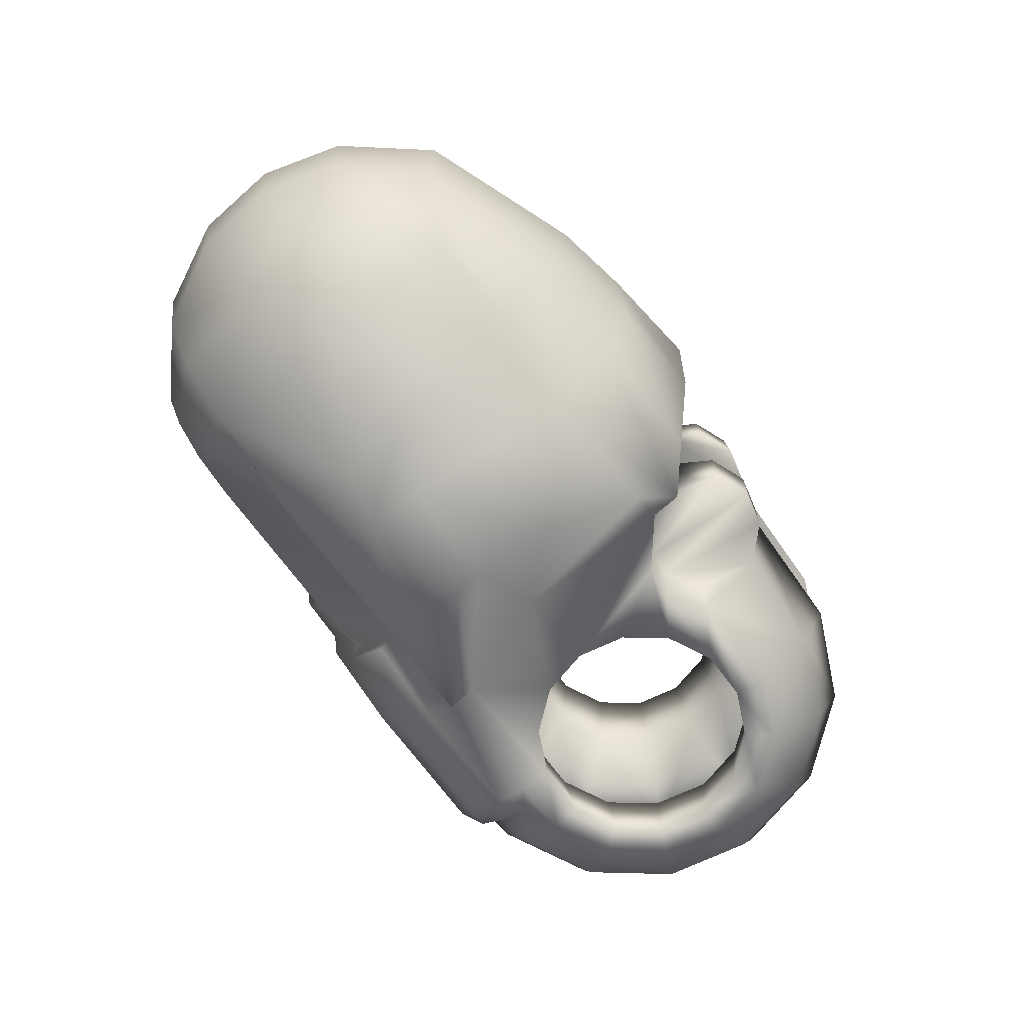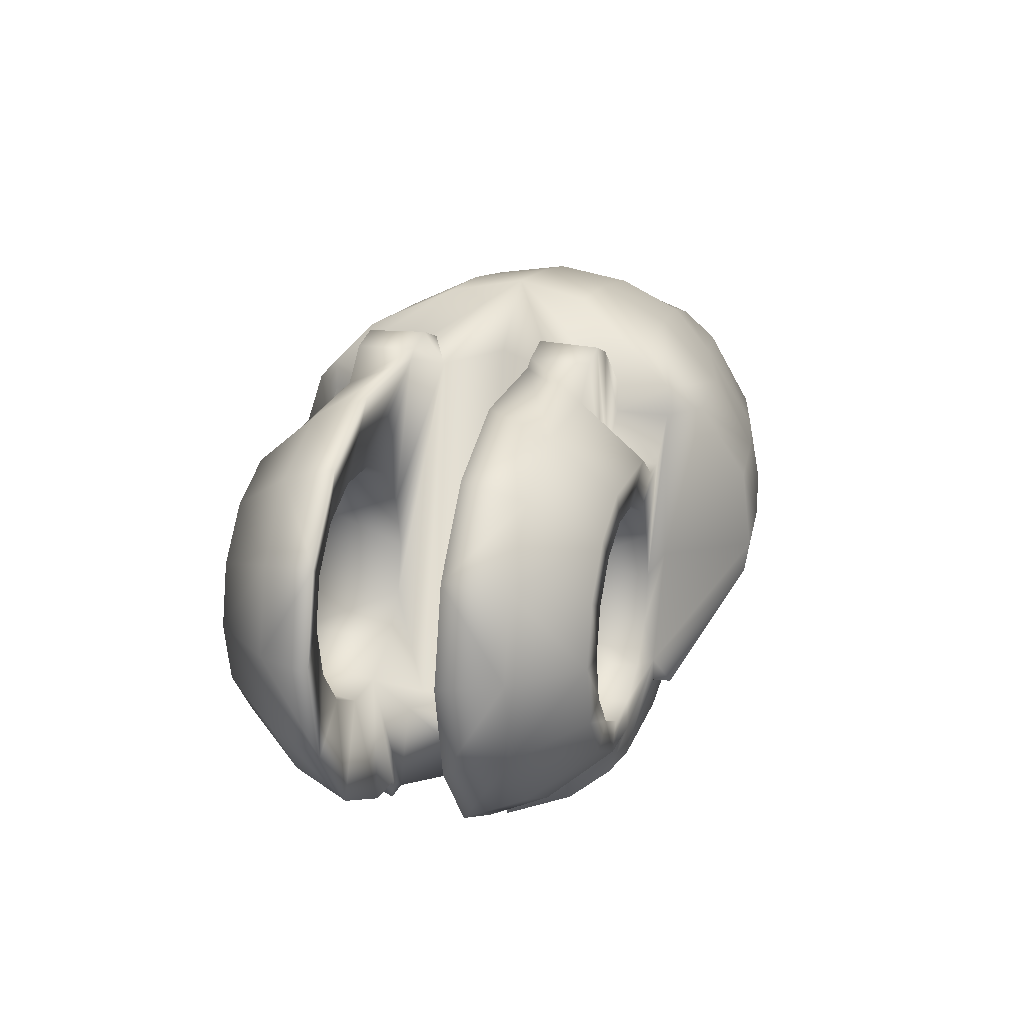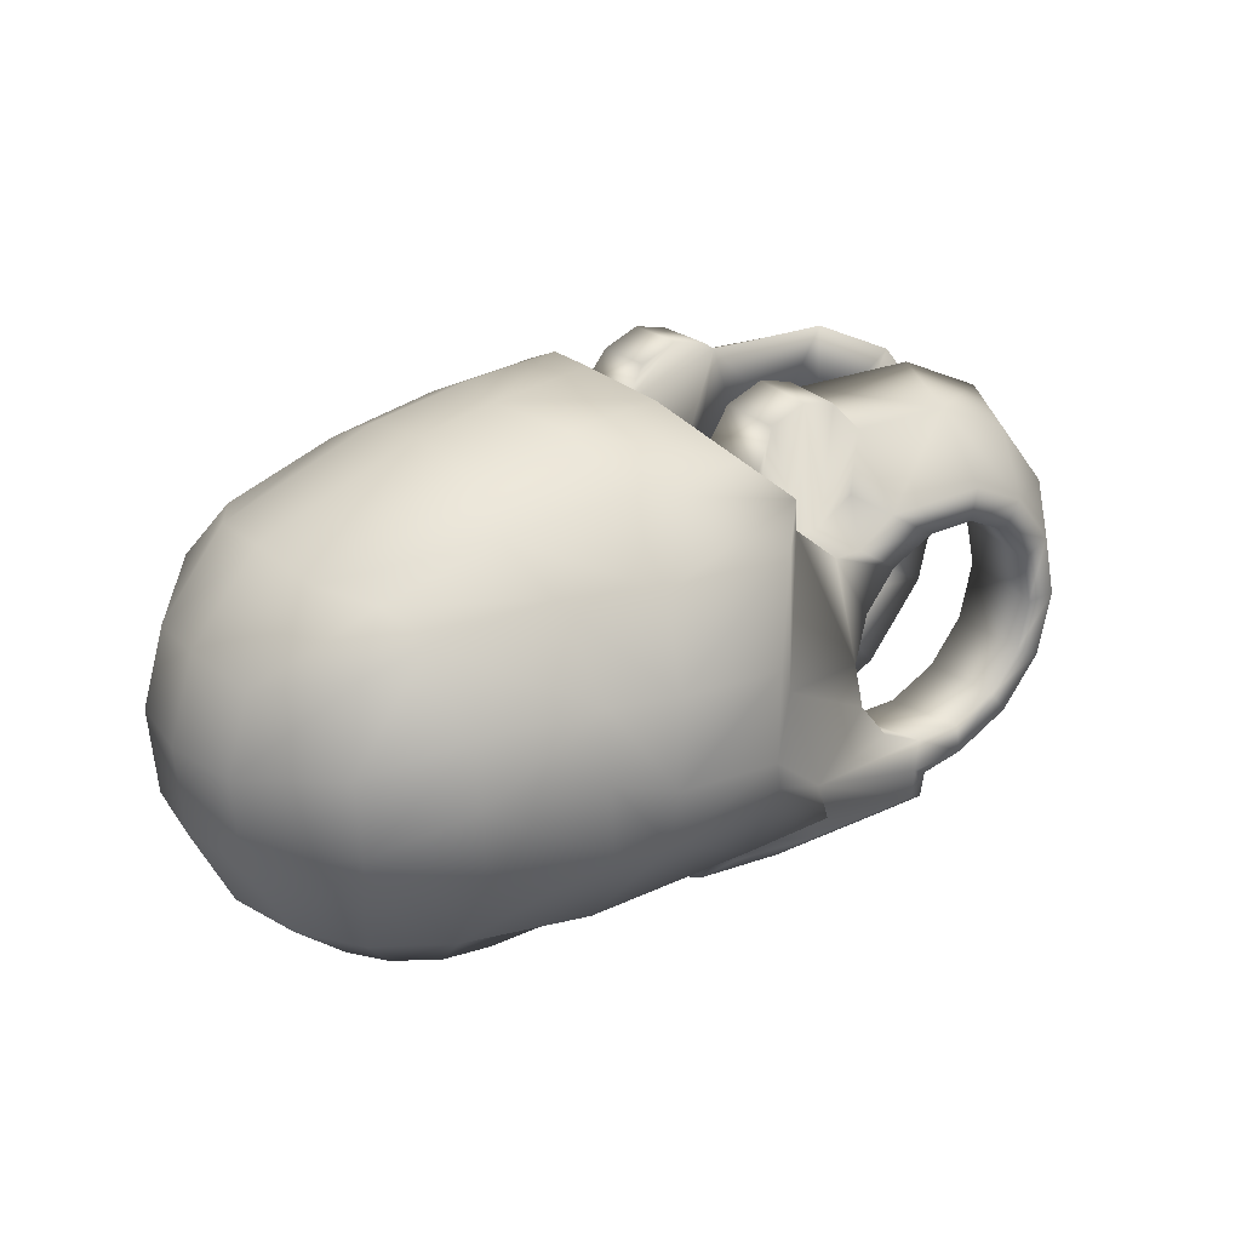
<metadata>
{"format":"obj","ext":"obj","renderer":"f3d","projection":"perspective","resolution":1024,"background":"white","views":[{"elev":-74.6,"azim":127.4,"up":"+Z"},{"elev":20.0,"azim":-73.5,"up":"+Y"},{"elev":26.4,"azim":143.7,"up":"+Y"}]}
</metadata>
<code>
v 0.003531 3.797e-05 0.006001
v 0.003182 0.001568 0.006001
v 0.002203 0.002796 0.006002
v 0.0007889 0.003477 0.006002
v -0.0007808 0.003477 0.006003
v -0.002195 0.002796 0.006003
v -0.003174 0.001568 0.006004
v -0.003523 3.797e-05 0.006004
v -0.003174 -0.001492 0.006003
v -0.002195 -0.00272 0.006003
v -0.0007808 -0.003401 0.006002
v 0.0007889 -0.003401 0.006002
v 0.002203 -0.00272 0.006001
v 0.003182 -0.001492 0.006001
v 0.00239 0.004498 0.006002
v -0.00101 0.004465 0.005964
v -0.00283 0.003586 0.005964
v -0.004086 0.002008 0.005966
v -0.004537 3.918e-05 0.005966
v -0.004087 -0.001931 0.005966
v -0.00282 -0.003504 0.005961
v -0.001004 -0.004391 0.005965
v 0.0008829 -0.004422 0.006002
v 0.008001 -0.00447 0.006004
v 0.00095 -0.005356 0.005994
v 0.004826 -0.005356 0.006
v 0.002618 0.007218 0.002002
v -0.0016 0.007073 0.002004
v -0.004502 0.005673 0.002005
v -0.006507 0.003169 0.002005
v -0.007224 4.406e-05 0.002005
v -0.006503 -0.003101 0.002005
v -0.004496 -0.00561 0.002004
v -0.001603 -0.006993 0.002002
v 6.523e-07 -0.007142 0.002002
v 0.006028 -9.784e-05 0.006027
v 0.004761 -0.003614 0.006
v 0.004826 -0.004391 0.006
v 0.007761 -0.005197 0.005833
v 0.00356 0.00369 0.006002
v -7.869e-08 -0.006362 0.004014
v -0.001406 -0.006164 0.003893
v -0.003968 -0.004941 0.003892
v -0.005753 -0.002728 0.003896
v -0.006374 3.036e-05 0.003908
v -0.005753 0.002803 0.003897
v -0.003968 0.005016 0.003892
v -0.001406 0.006239 0.003893
v 0.002011 0.00639 0.003985
v 0.004469 0.003704 0.006001
v 0.005973 0.004968 0.006001
v 0.0009487 -0.00683 0.004277
v 0.004826 -0.006836 0.004285
v 0.007713 -0.00665 0.004173
v 0.0009481 -0.007789 0.00208
v 0.004826 -0.007792 0.002081
v 0.00771 -0.00758 0.002041
v 0.0001864 -0.005752 0.005573
v 5.811e-05 -0.006828 0.004276
v 5.809e-05 -0.007787 0.002077
v 7.223e-05 -0.004957 0.005593
v 0.009744 -0.004471 0.006004
v 0.008 -0.006115 0.004319
v 0.007998 -0.007225 0.002098
v 0.00975 -0.006491 0.003702
v 0.009744 -0.007171 0.002081
v 0.01496 -0.006476 0.003712
v 0.01642 -0.006471 0.003453
v 0.01766 -0.006478 0.002605
v 0.01842 -0.006453 0.001574
v 0.01348 -0.00453 0.005949
v 0.01714 -0.00451 0.00556
v 0.01923 -0.004555 0.004147
v 0.02047 -0.0045 0.002403
v 0.02184 -0.001869 0.002391
v 0.02205 0.0008243 0.002419
v 0.02134 0.003191 0.002396
v 0.01926 0.005667 0.00245
v 0.01436 0.007466 0.002441
v 0.008193 0.008212 0.002434
v 0.0135 -0.001969 0.007722
v 0.01705 -0.00186 0.006939
v 0.01375 0.0004054 0.00794
v 0.0173 0.0004024 0.007102
v 0.01364 0.002513 0.00757
v 0.01715 0.00236 0.006772
v 0.01401 0.005076 0.005845
v 0.01756 0.004643 0.005293
v 0.01464 0.00645 0.004358
v 0.01826 0.005424 0.004062
v 0.01348 -0.004474 0.006616
v 0.008001 -0.00441 0.006673
v 0.004888 -0.00439 0.006591
v 0.008567 -0.0003898 0.008571
v 0.009744 -0.00441 0.006673
v 0.008351 -0.001311 0.008455
v 0.007007 0.005015 0.006996
v 0.008306 0.002284 0.008297
v 0.00603 0.005933 0.00602
v 0.01174 -0.00218 0.007962
v 0.01171 -0.0003529 0.008265
v 0.007187 0.007026 0.005057
v 0.01152 0.002347 0.007966
v 0.01103 0.004798 0.006722
v 0.01115 0.00801 0.002434
v 0.003606 0.003827 0.004282
v 0.01102 0.006891 0.004746
v 0.002467 0.00455 0.004281
v 0.004429 0.00382 0.00428
v 0.005973 0.004968 0.004251
v 0.006018 0.005929 0.004271
v 0.002968 0.007466 0.002023
v 0.003011 0.007415 0.003989
v 0.004095 0.00776 0.002024
v 0.004096 0.007677 0.003987
v 0.005306 0.007297 0.002024
v 0.00526 0.007235 0.00396
v 0.006025 0.006126 0.002001
v 0.003999 -1.747e-05 0.003001
v 0.003583 0.001763 0.003001
v 0.002474 0.003151 0.003002
v 0.0008718 0.003917 0.003003
v -0.0009058 0.00391 0.003003
v -0.002505 0.003128 0.003004
v -0.003606 0.001727 0.003004
v -0.003989 9.307e-05 0.003004
v -0.003574 -0.001687 0.003004
v -0.002465 -0.003074 0.003003
v -0.000863 -0.003842 0.003002
v 0.0009148 -0.003835 0.003002
v 0.002515 -0.003053 0.003001
v 0.003617 -0.001652 0.003001
v 0.003191 -0.005162 0.002001
v 0.001693 -0.005162 0.002001
v 0.01994 -0.0008363 0.005526
v 0.02002 0.001445 0.005358
v 0.01932 0.003885 0.004756
v 0.003531 3.797e-05 -0.006001
v 0.003182 0.001568 -0.006001
v 0.002203 0.002796 -0.006002
v 0.0007889 0.003477 -0.006002
v -0.0007808 0.003477 -0.006003
v -0.002195 0.002796 -0.006003
v -0.003174 0.001568 -0.006004
v -0.003523 3.797e-05 -0.006004
v -0.003174 -0.001492 -0.006003
v -0.002195 -0.00272 -0.006003
v -0.0007808 -0.003401 -0.006002
v 0.0007889 -0.003401 -0.006002
v 0.002203 -0.00272 -0.006001
v 0.003182 -0.001492 -0.006001
v 0.00239 0.004498 -0.006002
v -0.00101 0.004465 -0.005964
v -0.00283 0.003586 -0.005964
v -0.004086 0.002008 -0.005966
v -0.004537 3.918e-05 -0.005966
v -0.004087 -0.001931 -0.005966
v -0.00282 -0.003504 -0.005961
v -0.001004 -0.004391 -0.005965
v 0.0008829 -0.004422 -0.006002
v 0.008001 -0.00447 -0.006004
v 0.00095 -0.005356 -0.005994
v 0.004826 -0.005356 -0.006
v 0.002618 0.007218 -0.002002
v -0.0016 0.007073 -0.002004
v -0.004502 0.005673 -0.002005
v -0.006507 0.003169 -0.002005
v -0.007224 4.406e-05 -0.002005
v -0.006503 -0.003101 -0.002005
v -0.004496 -0.00561 -0.002004
v -0.001603 -0.006993 -0.002002
v 6.523e-07 -0.007142 -0.002002
v 0.006028 -9.784e-05 -0.006027
v 0.004761 -0.003614 -0.006
v 0.004826 -0.004391 -0.006
v 0.007761 -0.005197 -0.005833
v 0.00356 0.00369 -0.006002
v -7.869e-08 -0.006362 -0.004014
v -0.001406 -0.006164 -0.003893
v -0.003968 -0.004941 -0.003892
v -0.005753 -0.002728 -0.003896
v -0.006374 3.036e-05 -0.003908
v -0.005753 0.002803 -0.003897
v -0.003968 0.005016 -0.003892
v -0.001406 0.006239 -0.003893
v 0.002011 0.00639 -0.003985
v 0.004469 0.003704 -0.006001
v 0.005973 0.004968 -0.006001
v 0.0009487 -0.00683 -0.004277
v 0.004826 -0.006836 -0.004285
v 0.007713 -0.00665 -0.004173
v 0.0009481 -0.007789 -0.00208
v 0.004826 -0.007792 -0.002081
v 0.00771 -0.00758 -0.002041
v 0.00344 -0.008065 0
v 0.004826 -0.008066 0
v 0.007722 -0.007844 0
v 0.0001864 -0.005752 -0.005573
v 5.811e-05 -0.006828 -0.004276
v 5.809e-05 -0.007787 -0.002077
v 7.223e-05 -0.004957 -0.005593
v 0.009744 -0.004471 -0.006004
v 0.008 -0.006115 -0.004319
v 0.007998 -0.007225 -0.002098
v 0.007997 -0.007529 0
v 0.00975 -0.006491 -0.003702
v 0.009744 -0.007171 -0.002081
v 0.009744 -0.007471 0
v 0.009748 -0.006506 0
v 0.01496 -0.006476 -0.003712
v 0.01384 -0.005444 0
v 0.01642 -0.006471 -0.003453
v 0.01682 -0.006106 0
v 0.01766 -0.006478 -0.002605
v 0.01767 -0.006478 0
v 0.01842 -0.006453 -0.001574
v 0.01873 -0.006478 0
v 0.01348 -0.00453 -0.005949
v 0.01714 -0.00451 -0.00556
v 0.01923 -0.004555 -0.004147
v 0.02047 -0.0045 -0.002403
v 0.02096 -0.004527 0
v 0.02184 -0.001869 -0.002391
v 0.02226 -0.001864 0
v 0.02205 0.0008243 -0.002419
v 0.02246 0.0008486 0
v 0.02134 0.003191 -0.002396
v 0.02166 0.003464 0
v 0.01926 0.005667 -0.00245
v 0.01953 0.006001 0
v 0.01436 0.007466 -0.002441
v 0.01444 0.007851 0
v 0.008193 0.008212 -0.002434
v 0.008754 0.008603 0
v 0.0135 -0.001969 -0.007722
v 0.01705 -0.00186 -0.006939
v 0.01375 0.0004054 -0.00794
v 0.0173 0.0004024 -0.007102
v 0.01364 0.002513 -0.00757
v 0.01715 0.00236 -0.006772
v 0.01401 0.005076 -0.005845
v 0.01756 0.004643 -0.005293
v 0.01464 0.00645 -0.004358
v 0.01826 0.005424 -0.004062
v 0.01348 -0.004474 -0.006616
v 0.008001 -0.00441 -0.006673
v 0.004888 -0.00439 -0.006591
v 0.008567 -0.0003898 -0.008571
v 0.009744 -0.00441 -0.006673
v 0.008351 -0.001311 -0.008455
v 0.007007 0.005015 -0.006996
v 0.008306 0.002284 -0.008297
v 0.00603 0.005933 -0.00602
v 0.01174 -0.00218 -0.007962
v 0.01171 -0.0003529 -0.008265
v 0.007187 0.007026 -0.005057
v 0.01152 0.002347 -0.007966
v 0.01103 0.004798 -0.006722
v 0.01115 0.00801 -0.002434
v 0.01195 0.008275 0
v 0.003606 0.003827 -0.004282
v 0.01102 0.006891 -0.004746
v 0.002467 0.00455 -0.004281
v 0.004429 0.00382 -0.00428
v 0.005973 0.004968 -0.004251
v 0.006018 0.005929 -0.004271
v 0.002968 0.007466 -0.002023
v 0.003011 0.007415 -0.003989
v 0.004095 0.00776 -0.002024
v 0.004096 0.007677 -0.003987
v 0.005306 0.007297 -0.002024
v 0.00526 0.007235 -0.00396
v 0.006025 0.006126 -0.002001
v 0.003999 -1.747e-05 -0.003001
v 0.006596 0.006619 0
v 0.003583 0.001763 -0.003001
v 0.002474 0.003151 -0.003002
v 0.0008718 0.003917 -0.003003
v -0.0009058 0.00391 -0.003003
v -0.002505 0.003128 -0.003004
v -0.003606 0.001727 -0.003004
v -0.003989 9.307e-05 -0.003004
v -0.003574 -0.001687 -0.003004
v -0.002465 -0.003074 -0.003003
v -0.000863 -0.003842 -0.003002
v 0.0009148 -0.003835 -0.003002
v 0.002515 -0.003053 -0.003001
v 0.003617 -0.001652 -0.003001
v 0.003191 -0.005162 -0.002001
v 0.004296 -0.005471 0
v 0.001693 -0.005162 -0.002001
v 0.003221 -0.005965 0
v 0.01994 -0.0008363 -0.005526
v 0.02002 0.001445 -0.005358
v 0.01932 0.003885 -0.004756
f 12 23 37
f 37 23 25
f 11 22 12
f 10 21 22
f 9 20 10
f 8 19 9
f 7 18 8
f 6 17 18
f 5 16 17
f 4 15 5
f 2 50 3
f 14 36 1
f 13 37 14
f 41 42 34
f 42 43 33
f 43 44 33
f 44 45 32
f 45 46 30
f 46 47 30
f 47 48 29
f 48 49 27
f 3 40 4
f 1 51 50
f 38 26 24
f 38 25 26
f 61 42 41
f 22 21 43
f 21 20 44
f 20 19 44
f 19 18 46
f 18 17 46
f 17 16 48
f 16 15 48
f 26 25 52
f 39 26 53
f 53 52 55
f 54 53 56
f 56 55 196
f 57 56 196
f 55 52 60
f 52 25 59
f 25 23 58
f 59 58 61
f 35 60 41
f 57 197 64
f 54 57 63
f 24 63 65
f 39 54 24
f 64 205 208
f 63 64 66
f 208 209 66
f 65 209 67
f 67 211 68
f 68 213 215
f 69 215 70
f 69 70 74
f 70 217 74
f 68 69 72
f 67 68 71
f 65 67 62
f 37 38 93
f 37 93 96
f 51 99 110
f 50 51 110
f 40 50 109
f 15 40 108
f 15 108 49
f 27 49 112
f 112 113 115
f 114 115 116
f 106 113 49
f 116 117 111
f 109 115 106
f 110 117 109
f 111 117 110
f 14 1 132
f 13 14 132
f 12 13 131
f 11 12 130
f 10 11 129
f 9 10 128
f 8 9 126
f 7 8 125
f 6 7 125
f 5 6 124
f 4 5 123
f 3 4 122
f 2 3 121
f 1 2 119
f 30 125 31
f 31 126 32
f 32 127 128
f 33 128 129
f 34 129 130
f 29 124 125
f 28 123 124
f 27 122 123
f 118 275 133
f 133 290 134
f 195 55 134
f 131 133 130
f 60 35 55
f 130 134 55
f 131 132 133
f 119 118 132
f 119 120 118
f 114 116 118
f 27 112 118
f 120 121 27
f 122 27 121
f 149 150 174
f 174 175 162
f 148 149 159
f 147 148 159
f 146 147 157
f 145 146 156
f 144 145 155
f 143 144 155
f 142 143 154
f 141 142 152
f 139 140 187
f 151 138 173
f 150 151 174
f 178 172 171
f 179 171 170
f 180 170 181
f 181 169 182
f 182 168 167
f 183 167 184
f 184 166 185
f 185 165 164
f 140 141 177
f 138 139 187
f 175 161 163
f 175 163 162
f 201 178 179
f 159 179 180
f 158 180 181
f 157 181 156
f 156 182 183
f 155 183 154
f 154 184 185
f 153 185 152
f 163 190 189
f 176 191 190
f 190 193 192
f 191 194 193
f 193 196 192
f 194 197 196
f 192 200 189
f 189 199 162
f 162 198 160
f 199 178 201
f 172 178 200
f 194 204 197
f 191 203 194
f 161 202 206
f 176 161 191
f 204 207 208
f 203 206 207
f 208 207 209
f 206 210 209
f 210 212 211
f 212 214 215
f 214 216 215
f 214 220 221
f 216 221 217
f 212 219 214
f 210 218 212
f 206 202 210
f 174 247 175
f 174 250 247
f 188 265 253
f 187 264 265
f 177 261 264
f 152 263 177
f 152 186 263
f 164 267 186
f 267 269 270
f 269 271 270
f 261 263 186
f 271 273 266
f 264 261 270
f 265 264 272
f 266 265 272
f 151 288 138
f 150 287 288
f 149 286 287
f 148 285 286
f 147 284 285
f 146 283 284
f 145 282 146
f 144 281 145
f 143 280 281
f 142 279 280
f 141 278 279
f 140 277 278
f 139 276 277
f 138 274 139
f 167 168 281
f 168 169 282
f 169 170 284
f 170 171 285
f 171 172 286
f 166 167 281
f 165 166 280
f 164 165 279
f 273 289 275
f 289 291 290
f 195 292 291
f 287 286 289
f 200 192 172
f 286 172 192
f 287 289 288
f 274 288 273
f 274 273 276
f 269 267 273
f 164 273 267
f 276 273 164
f 278 277 164
f 13 12 37
f 38 37 25
f 22 23 12
f 11 10 22
f 20 21 10
f 19 20 9
f 18 19 8
f 7 6 18
f 6 5 17
f 15 16 5
f 50 40 3
f 36 51 1
f 37 36 14
f 35 41 34
f 34 42 33
f 44 32 33
f 45 31 32
f 31 45 30
f 47 29 30
f 48 28 29
f 28 48 27
f 40 15 4
f 2 1 50
f 26 39 24
f 23 22 61
f 22 42 61
f 42 22 43
f 43 21 44
f 19 45 44
f 45 19 46
f 17 47 46
f 47 17 48
f 15 49 48
f 53 26 52
f 54 39 53
f 56 53 55
f 57 54 56
f 55 195 196
f 197 57 196
f 52 59 60
f 25 58 59
f 23 61 58
f 41 59 61
f 60 59 41
f 197 205 64
f 57 64 63
f 62 24 65
f 54 63 24
f 66 64 208
f 65 63 66
f 209 65 66
f 209 211 67
f 211 213 68
f 69 68 215
f 215 217 70
f 73 69 74
f 217 222 74
f 69 73 72
f 68 72 71
f 67 71 62
f 99 111 110
f 109 50 110
f 106 40 109
f 40 106 108
f 49 113 112
f 114 112 115
f 115 117 116
f 108 106 49
f 118 116 111
f 115 113 106
f 117 115 109
f 1 119 132
f 131 13 132
f 130 12 131
f 129 11 130
f 128 10 129
f 127 9 128
f 9 127 126
f 8 126 125
f 124 6 125
f 123 5 124
f 122 4 123
f 121 3 122
f 120 2 121
f 2 120 119
f 125 126 31
f 126 127 32
f 33 32 128
f 34 33 129
f 35 34 130
f 30 29 125
f 29 28 124
f 28 27 123
f 275 290 133
f 290 292 134
f 292 195 134
f 133 134 130
f 35 130 55
f 118 133 132
f 112 114 118
f 118 120 27
f 160 149 174
f 160 174 162
f 149 160 159
f 158 147 159
f 147 158 157
f 146 157 156
f 145 156 155
f 154 143 155
f 153 142 154
f 142 153 152
f 140 177 187
f 138 188 173
f 151 173 174
f 179 178 171
f 180 179 170
f 170 169 181
f 169 168 182
f 183 182 167
f 167 166 184
f 166 165 185
f 186 185 164
f 141 152 177
f 188 138 187
f 161 176 163
f 160 201 159
f 201 179 159
f 158 159 180
f 157 158 181
f 181 182 156
f 155 156 183
f 183 184 154
f 153 154 185
f 185 186 152
f 162 163 189
f 163 176 190
f 189 190 192
f 190 191 193
f 196 195 192
f 193 194 196
f 200 199 189
f 199 198 162
f 198 201 160
f 198 199 201
f 178 199 200
f 204 205 197
f 203 204 194
f 203 161 206
f 161 203 191
f 205 204 208
f 204 203 207
f 207 206 209
f 210 211 209
f 212 213 211
f 213 212 215
f 216 217 215
f 216 214 221
f 221 222 217
f 219 220 214
f 218 219 212
f 202 218 210
f 265 266 253
f 188 187 265
f 187 177 264
f 263 261 177
f 267 268 186
f 268 267 270
f 271 272 270
f 268 261 186
f 272 271 266
f 261 268 270
f 264 270 272
f 288 274 138
f 151 150 288
f 150 149 287
f 149 148 286
f 148 147 285
f 147 146 284
f 282 283 146
f 281 282 145
f 144 143 281
f 143 142 280
f 142 141 279
f 141 140 278
f 140 139 277
f 274 276 139
f 168 282 281
f 169 283 282
f 283 169 284
f 284 170 285
f 285 171 286
f 280 166 281
f 279 165 280
f 278 164 279
f 289 290 275
f 291 292 290
f 192 195 291
f 286 291 289
f 291 286 192
f 288 289 273
f 271 269 273
f 277 276 164
f 71 72 91
f 74 222 224
f 75 224 226
f 76 226 228
f 77 228 230
f 78 230 79
f 105 260 80
f 91 72 81
f 81 82 84
f 83 84 85
f 85 86 88
f 87 88 90
f 79 89 78
f 38 24 92
f 24 62 95
f 36 94 98
f 36 37 94
f 62 71 95
f 51 97 99
f 93 92 96
f 91 100 95
f 95 100 92
f 91 81 100
f 101 103 98
f 104 97 103
f 83 85 101
f 87 104 103
f 100 101 94
f 81 83 100
f 79 232 105
f 89 107 104
f 107 102 99
f 97 104 99
f 107 105 102
f 89 79 105
f 99 102 80
f 118 234 275
f 234 118 111
f 86 84 135
f 76 136 75
f 88 86 136
f 77 137 76
f 90 88 137
f 77 78 90
f 84 82 135
f 73 135 72
f 73 74 135
f 218 245 219
f 221 223 224
f 223 225 226
f 225 227 228
f 227 229 230
f 229 231 230
f 259 233 260
f 245 235 219
f 235 237 238
f 237 239 238
f 239 241 242
f 241 243 244
f 231 229 243
f 175 247 246
f 161 246 249
f 173 252 248
f 173 248 174
f 202 249 218
f 188 253 251
f 247 250 246
f 245 249 254
f 249 246 254
f 245 254 235
f 255 248 252
f 258 257 251
f 237 255 239
f 241 239 257
f 254 250 248
f 235 254 237
f 231 259 232
f 243 241 258
f 262 258 253
f 251 253 258
f 262 256 259
f 243 262 259
f 253 266 233
f 273 275 234
f 234 233 266
f 240 294 293
f 225 223 294
f 242 295 294
f 227 225 295
f 244 295 242
f 227 295 244
f 238 293 236
f 220 219 293
f 220 293 221
f 75 74 224
f 76 75 226
f 77 76 228
f 78 77 230
f 230 232 79
f 260 234 80
f 72 82 81
f 83 81 84
f 84 86 85
f 87 85 88
f 89 87 90
f 89 90 78
f 93 38 92
f 92 24 95
f 51 36 97
f 36 98 97
f 37 96 94
f 71 91 95
f 100 96 92
f 94 101 98
f 97 98 103
f 85 103 101
f 85 87 103
f 96 100 94
f 83 101 100
f 232 260 105
f 87 89 104
f 104 107 99
f 105 80 102
f 107 89 105
f 111 99 80
f 80 234 111
f 136 86 135
f 136 135 75
f 137 88 136
f 137 136 76
f 137 77 90
f 135 82 72
f 74 75 135
f 222 221 224
f 224 223 226
f 226 225 228
f 228 227 230
f 231 232 230
f 233 234 260
f 235 236 219
f 236 235 238
f 239 240 238
f 240 239 242
f 242 241 244
f 229 244 243
f 161 175 246
f 202 161 249
f 188 251 173
f 251 252 173
f 248 250 174
f 249 245 218
f 246 250 254
f 257 255 252
f 257 252 251
f 255 257 239
f 258 241 257
f 255 254 248
f 254 255 237
f 259 260 232
f 262 243 258
f 256 262 253
f 256 233 259
f 231 243 259
f 256 253 233
f 273 234 266
f 238 240 293
f 223 293 294
f 240 242 294
f 225 294 295
f 229 227 244
f 219 236 293
f 293 223 221

</code>
